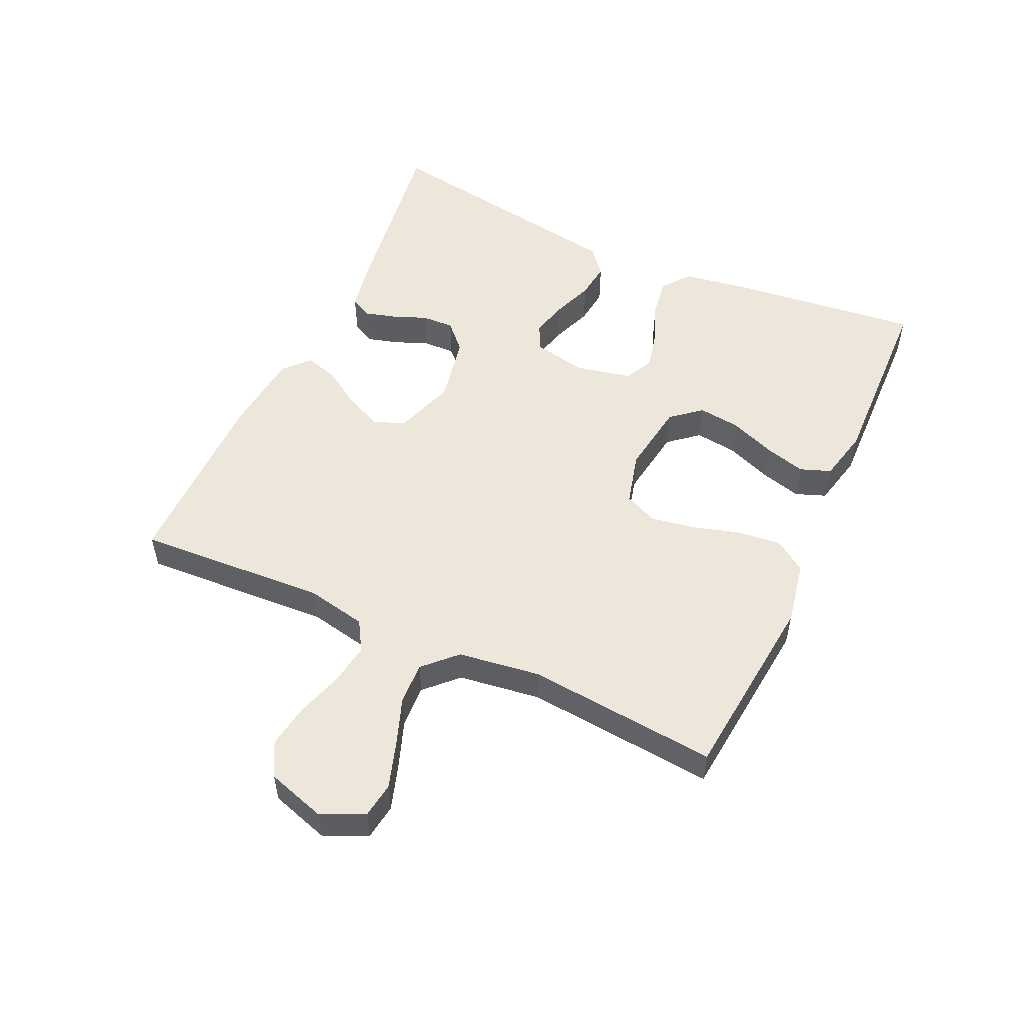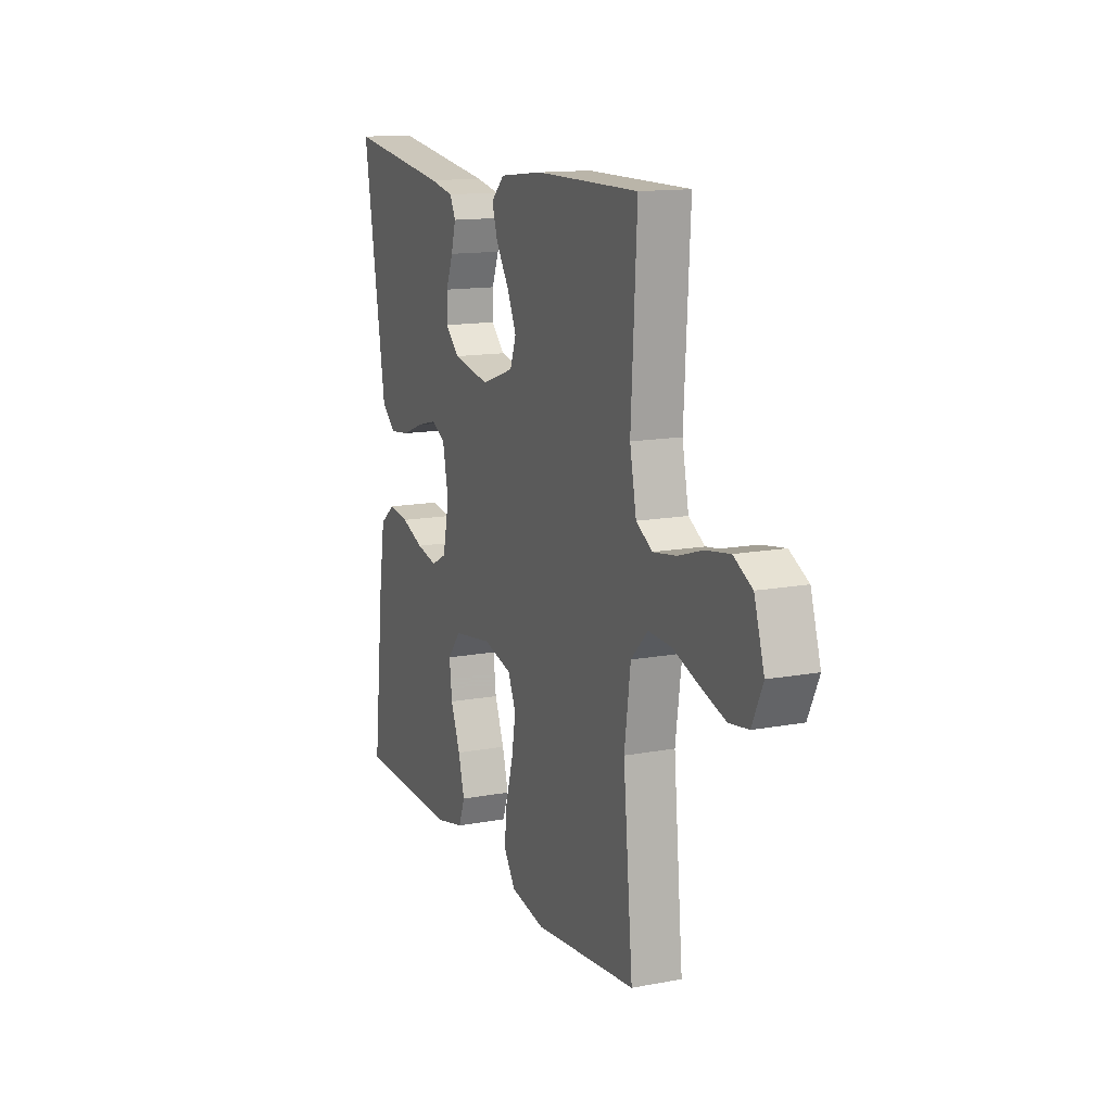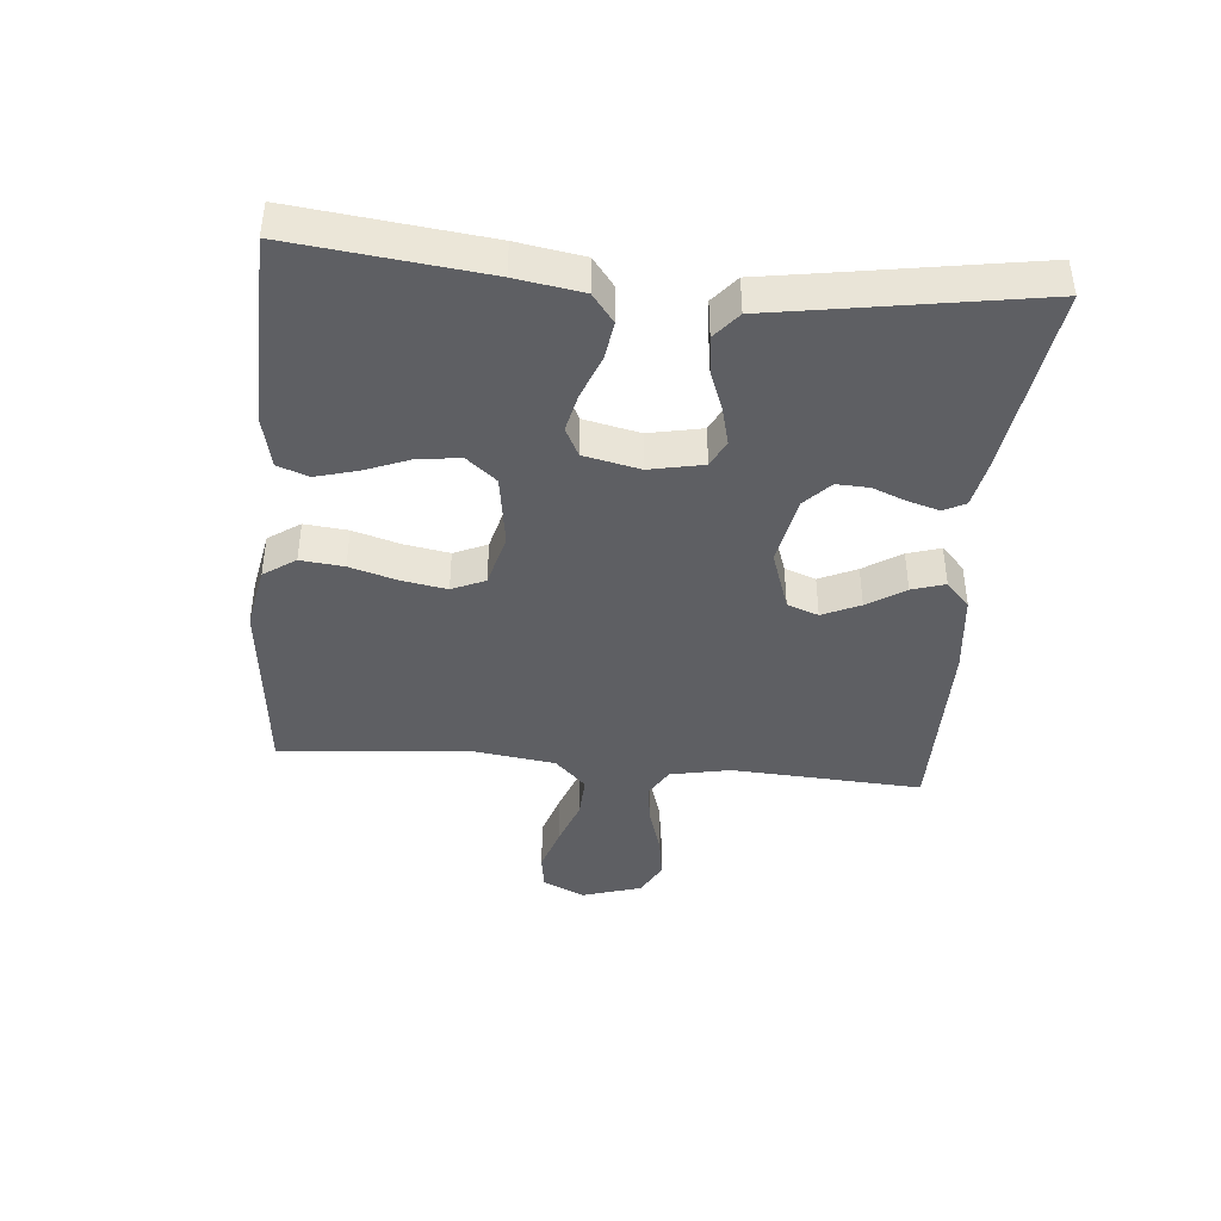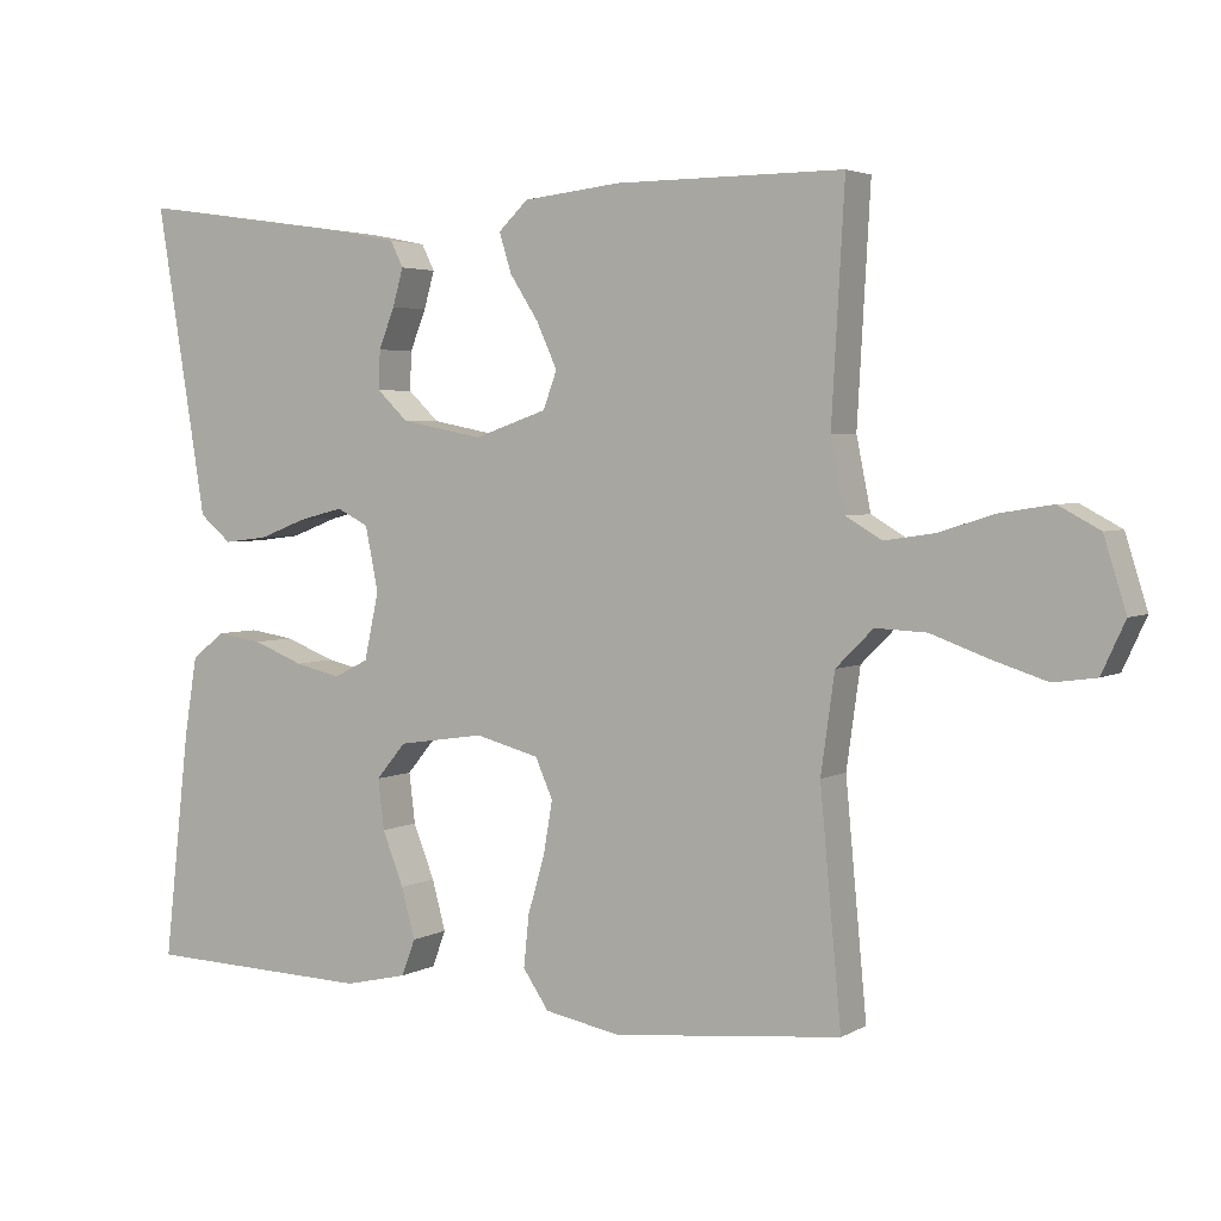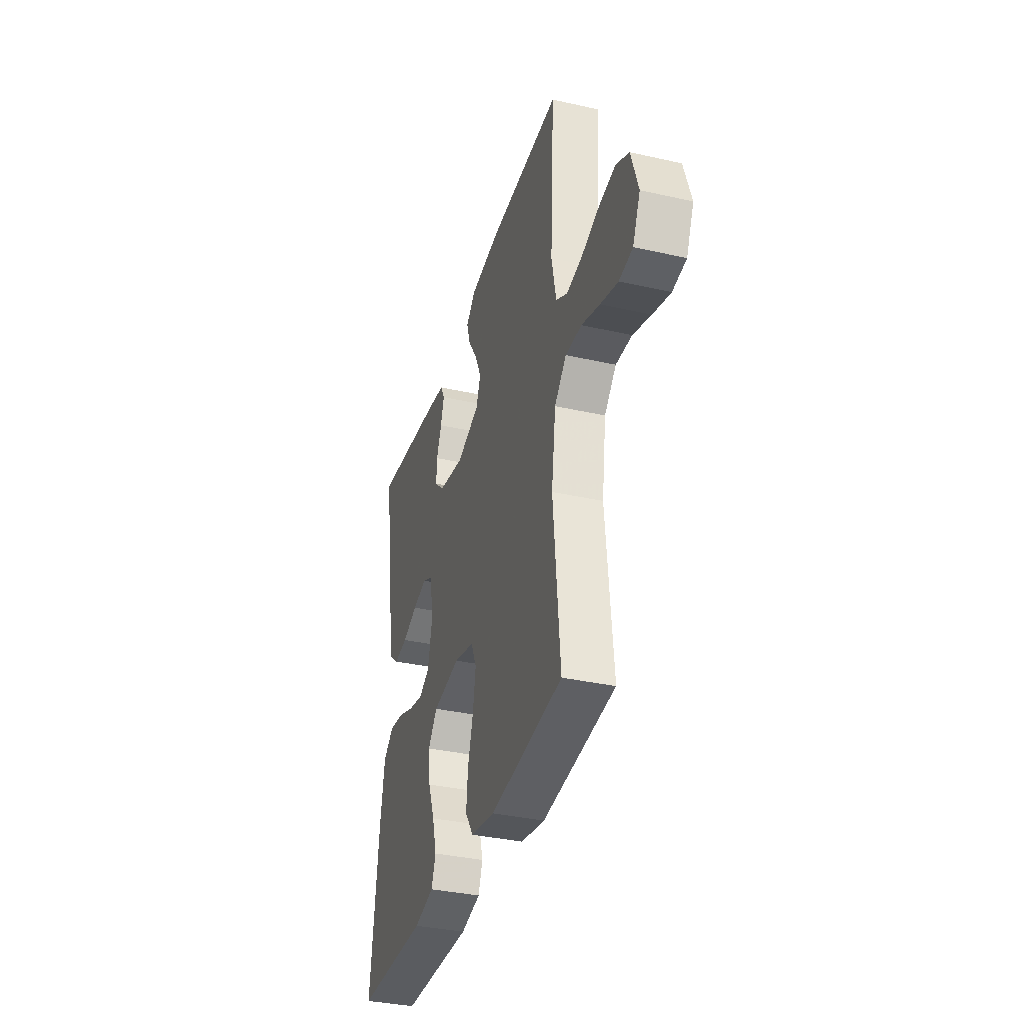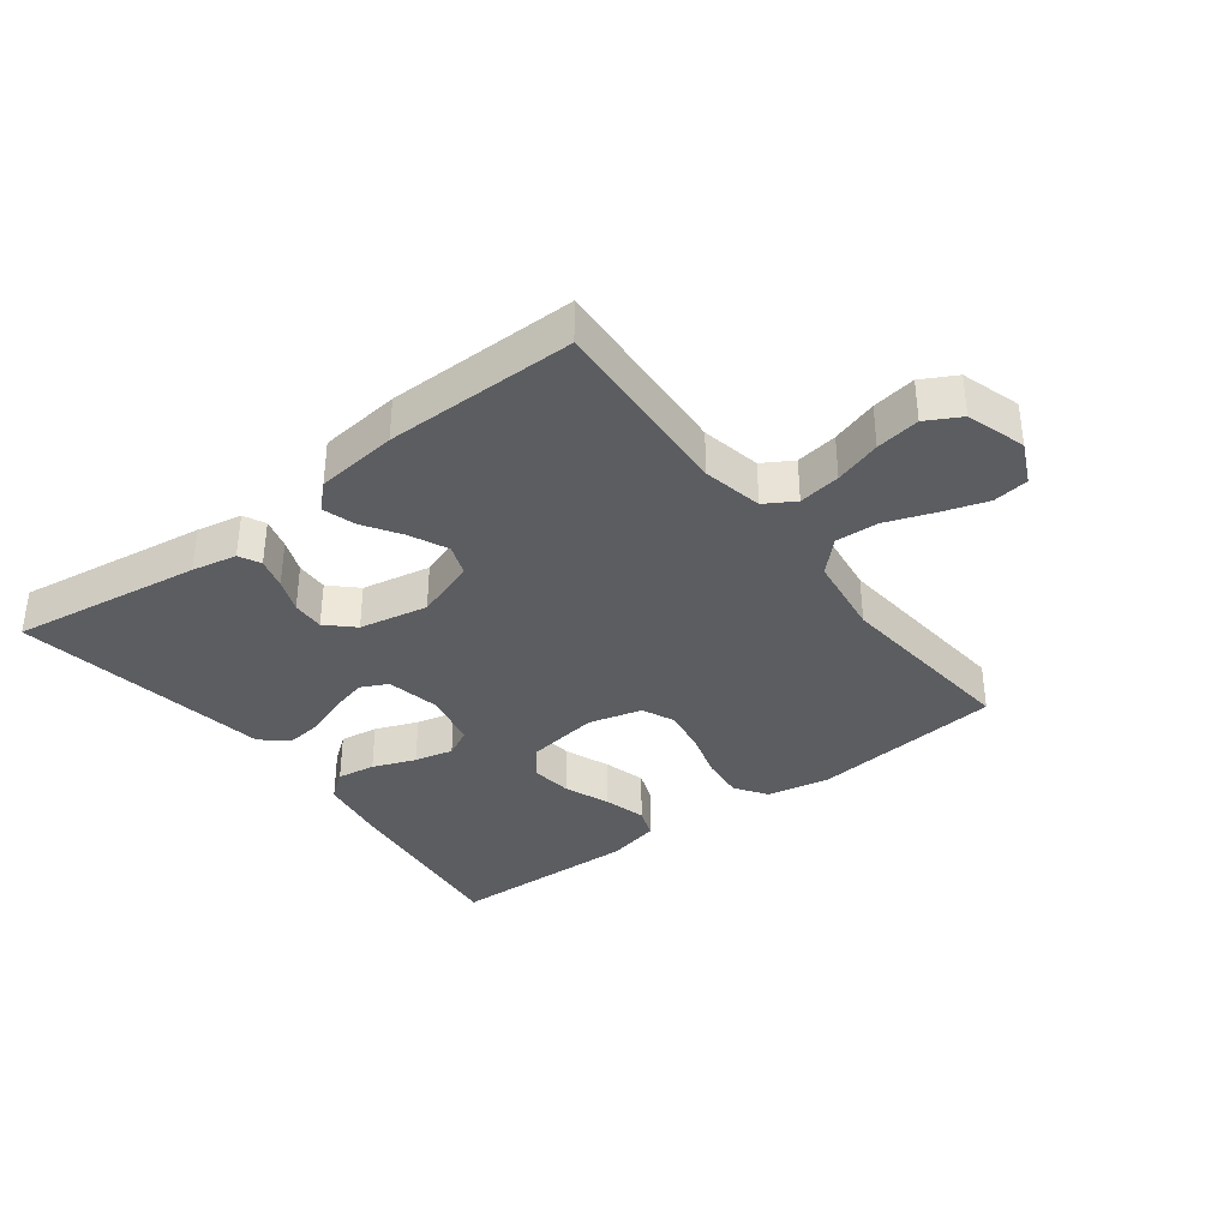
<metadata>
{"format":"obj","ext":"obj","renderer":"f3d","projection":"perspective","resolution":1024,"background":"white","views":[{"elev":52.9,"azim":114.7,"up":"+Y"},{"elev":13.7,"azim":67.2,"up":"+Z"},{"elev":-41.8,"azim":-95.2,"up":"+Y"},{"elev":3.6,"azim":30.2,"up":"+Z"},{"elev":-35.9,"azim":73.5,"up":"+Z"},{"elev":-35.9,"azim":37.2,"up":"+Y"}]}
</metadata>
<code>
v 0.5 0.07 0.5
v 0.483 0.07 0.2
v 0.502 0.07 0.106
v 0.549 0.07 0.078
v 0.615 0.07 0.088
v 0.688 0.07 0.111
v 0.757 0.07 0.122
v 0.811 0.07 0.093
v 0.84 0.07 0
v 0.809 0.07 -0.067
v 0.753 0.07 -0.075
v 0.681 0.07 -0.052
v 0.606 0.07 -0.025
v 0.539 0.07 -0.022
v 0.49 0.07 -0.071
v 0.472 0.07 -0.2
v 0.5 0.07 -0.5
v 0.2 0.07 -0.531
v 0.1 0.07 -0.512
v 0.066 0.07 -0.462
v 0.073 0.07 -0.394
v 0.095 0.07 -0.319
v 0.107 0.07 -0.249
v 0.084 0.07 -0.197
v 0 0.07 -0.175
v -0.114 0.07 -0.192
v -0.153 0.07 -0.239
v -0.145 0.07 -0.305
v -0.117 0.07 -0.376
v -0.099 0.07 -0.442
v -0.117 0.07 -0.49
v -0.2 0.07 -0.509
v -0.5 0.07 -0.5
v -0.466 0.07 -0.2
v -0.449 0.07 -0.096
v -0.405 0.07 -0.062
v -0.345 0.07 -0.071
v -0.278 0.07 -0.097
v -0.217 0.07 -0.111
v -0.172 0.07 -0.088
v -0.153 0.07 0
v -0.17 0.07 0.084
v -0.212 0.07 0.105
v -0.271 0.07 0.09
v -0.334 0.07 0.066
v -0.392 0.07 0.059
v -0.434 0.07 0.094
v -0.451 0.07 0.2
v -0.5 0.07 0.5
v -0.2 0.07 0.457
v -0.129 0.07 0.443
v -0.112 0.07 0.409
v -0.126 0.07 0.36
v -0.147 0.07 0.307
v -0.149 0.07 0.256
v -0.108 0.07 0.217
v 0 0.07 0.196
v 0.096 0.07 0.229
v 0.114 0.07 0.278
v 0.087 0.07 0.337
v 0.049 0.07 0.396
v 0.033 0.07 0.448
v 0.072 0.07 0.485
v 0.2 0.07 0.499
v 0.5 0 0.5
v 0.483 0 0.2
v 0.502 0 0.106
v 0.549 0 0.078
v 0.615 0 0.088
v 0.688 0 0.111
v 0.757 0 0.122
v 0.811 0 0.093
v 0.84 0 0
v 0.809 0 -0.067
v 0.753 0 -0.075
v 0.681 0 -0.052
v 0.606 0 -0.025
v 0.539 0 -0.022
v 0.49 0 -0.071
v 0.472 0 -0.2
v 0.5 0 -0.5
v 0.2 0 -0.531
v 0.1 0 -0.512
v 0.066 0 -0.462
v 0.073 0 -0.394
v 0.095 0 -0.319
v 0.107 0 -0.249
v 0.084 0 -0.197
v 0 0 -0.175
v -0.114 0 -0.192
v -0.153 0 -0.239
v -0.145 0 -0.305
v -0.117 0 -0.376
v -0.099 0 -0.442
v -0.117 0 -0.49
v -0.2 0 -0.509
v -0.5 0 -0.5
v -0.466 0 -0.2
v -0.449 0 -0.096
v -0.405 0 -0.062
v -0.345 0 -0.071
v -0.278 0 -0.097
v -0.217 0 -0.111
v -0.172 0 -0.088
v -0.153 0 0
v -0.17 0 0.084
v -0.212 0 0.105
v -0.271 0 0.09
v -0.334 0 0.066
v -0.392 0 0.059
v -0.434 0 0.094
v -0.451 0 0.2
v -0.5 0 0.5
v -0.2 0 0.457
v -0.129 0 0.443
v -0.112 0 0.409
v -0.126 0 0.36
v -0.147 0 0.307
v -0.149 0 0.256
v -0.108 0 0.217
v 0 0 0.196
v 0.096 0 0.229
v 0.114 0 0.278
v 0.087 0 0.337
v 0.049 0 0.396
v 0.033 0 0.448
v 0.072 0 0.485
v 0.2 0 0.499
f 64 1 2
f 63 64 2
f 62 63 2
f 61 62 2
f 60 61 2
f 59 60 2 3
f 58 59 3 4
f 57 58 4
f 56 57 4
f 52 53 54
f 51 52 54
f 50 51 54
f 49 50 54
f 48 49 54
f 48 54 55
f 47 48 55
f 46 47 55
f 45 46 55
f 44 45 55
f 43 44 55 56
f 36 37 38
f 35 36 38
f 34 35 38
f 33 34 38
f 32 33 38
f 31 32 38
f 30 31 38
f 29 30 38
f 28 29 38
f 27 28 38 39
f 26 27 39 40
f 20 21 22
f 19 20 22
f 18 19 22
f 17 18 22
f 16 17 22
f 15 16 22 23
f 14 15 23 24
f 11 12 13
f 10 11 13
f 9 10 13
f 8 9 13
f 7 8 13
f 6 7 13
f 5 6 13
f 4 5 13 14
f 56 4 14
f 43 56 14
f 42 43 14
f 25 26 40 41
f 25 41 42
f 24 25 42
f 14 24 42
f 66 65 128
f 66 128 127
f 66 127 126
f 66 126 125
f 66 125 124
f 67 66 124 123
f 68 67 123 122
f 68 122 121
f 68 121 120
f 118 117 116
f 118 116 115
f 118 115 114
f 118 114 113
f 118 113 112
f 119 118 112
f 119 112 111
f 119 111 110
f 119 110 109
f 119 109 108
f 120 119 108 107
f 102 101 100
f 102 100 99
f 102 99 98
f 102 98 97
f 102 97 96
f 102 96 95
f 102 95 94
f 102 94 93
f 102 93 92
f 103 102 92 91
f 104 103 91 90
f 86 85 84
f 86 84 83
f 86 83 82
f 86 82 81
f 86 81 80
f 87 86 80 79
f 88 87 79 78
f 77 76 75
f 77 75 74
f 77 74 73
f 77 73 72
f 77 72 71
f 77 71 70
f 77 70 69
f 78 77 69 68
f 78 68 120
f 78 120 107
f 78 107 106
f 105 104 90 89
f 106 105 89
f 106 89 88
f 106 88 78
f 1 65 66 2
f 2 66 67 3
f 3 67 68 4
f 4 68 69 5
f 5 69 70 6
f 6 70 71 7
f 7 71 72 8
f 8 72 73 9
f 9 73 74 10
f 10 74 75 11
f 11 75 76 12
f 12 76 77 13
f 13 77 78 14
f 14 78 79 15
f 15 79 80 16
f 16 80 81 17
f 17 81 82 18
f 18 82 83 19
f 19 83 84 20
f 20 84 85 21
f 21 85 86 22
f 22 86 87 23
f 23 87 88 24
f 24 88 89 25
f 25 89 90 26
f 26 90 91 27
f 27 91 92 28
f 28 92 93 29
f 29 93 94 30
f 30 94 95 31
f 31 95 96 32
f 32 96 97 33
f 33 97 98 34
f 34 98 99 35
f 35 99 100 36
f 36 100 101 37
f 37 101 102 38
f 38 102 103 39
f 39 103 104 40
f 40 104 105 41
f 41 105 106 42
f 42 106 107 43
f 43 107 108 44
f 44 108 109 45
f 45 109 110 46
f 46 110 111 47
f 47 111 112 48
f 48 112 113 49
f 49 113 114 50
f 50 114 115 51
f 51 115 116 52
f 52 116 117 53
f 53 117 118 54
f 54 118 119 55
f 55 119 120 56
f 56 120 121 57
f 57 121 122 58
f 58 122 123 59
f 59 123 124 60
f 60 124 125 61
f 61 125 126 62
f 62 126 127 63
f 63 127 128 64
f 64 128 65 1

</code>
